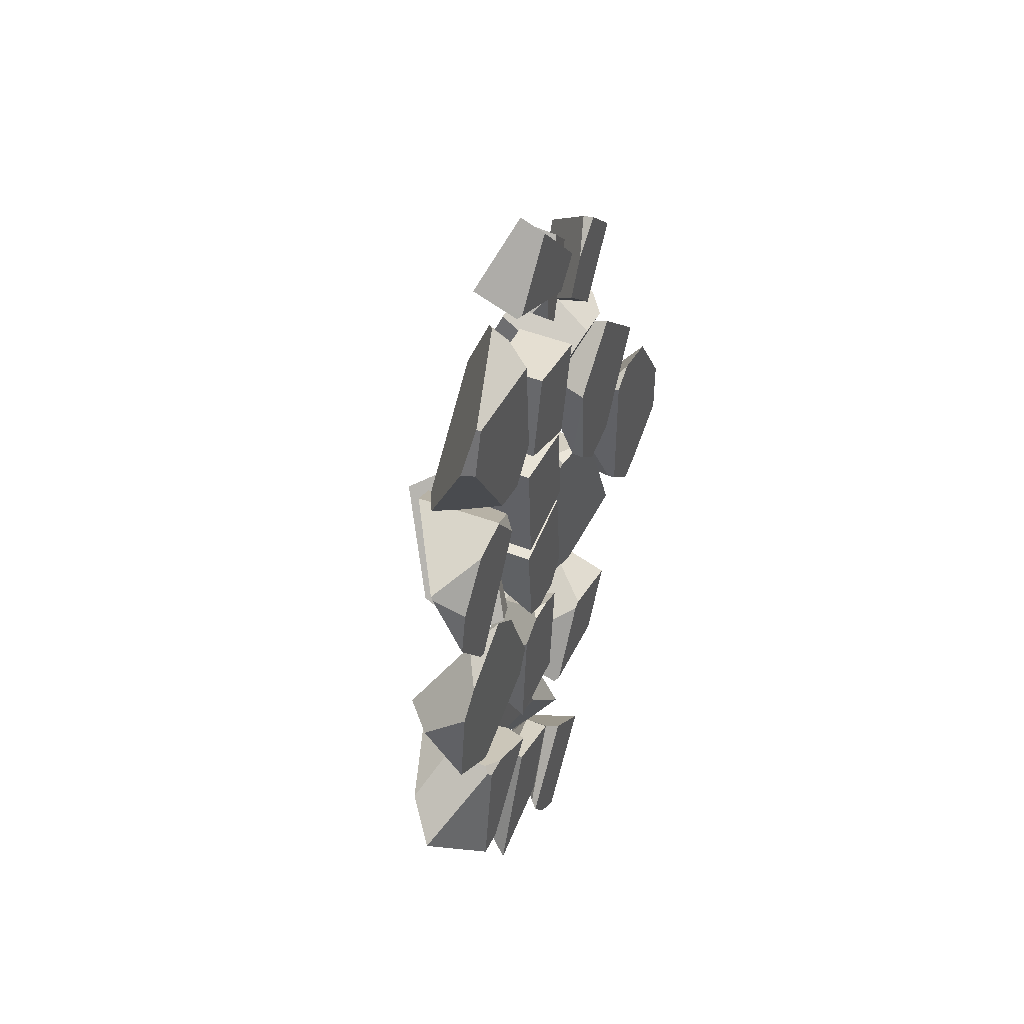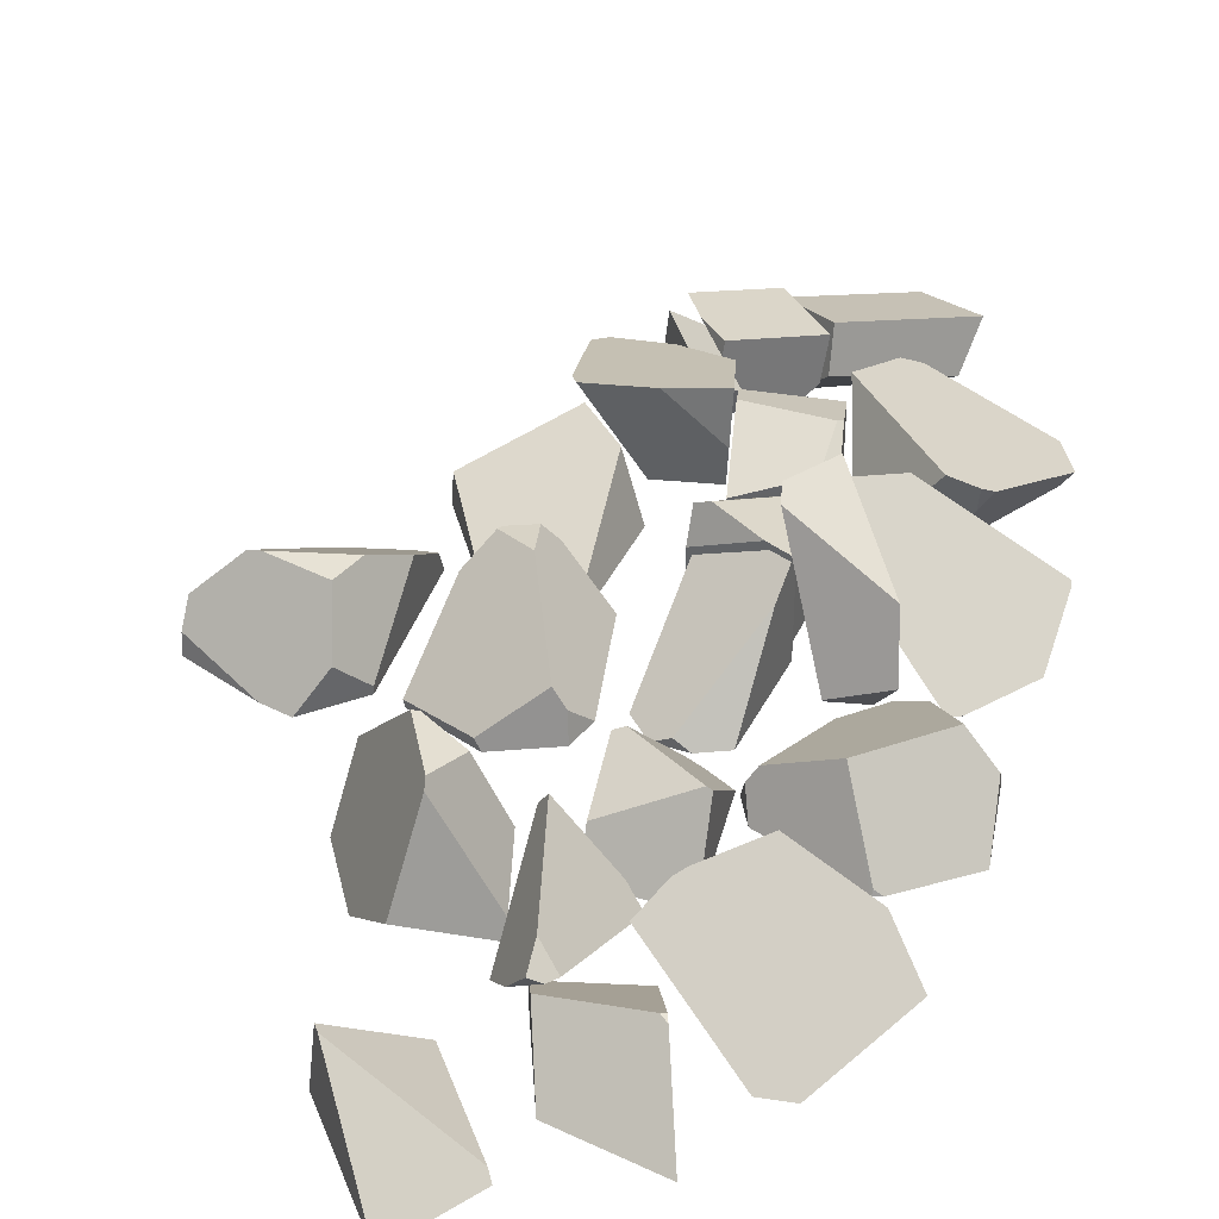
<metadata>
{"format":"obj","ext":"obj","renderer":"f3d","projection":"perspective","resolution":1024,"background":"white","views":[{"elev":47.9,"azim":-66.5,"up":"+Z"},{"elev":39.1,"azim":-161.1,"up":"+Y"}]}
</metadata>
<code>
o Cube.002_cell.019_Cube.002_cell.018
v 6.005 0.4698 19.03
v 5.925 0.06019 13.61
v 3.629 0.0602 15.77
v 5.566 2.512 13.26
v 4.631 0.05976 17.57
v 8.35 0.05941 16.94
v 6.306 0.06005 18.86
v 7.932 2.908 16.53
v 3.629 0.0602 15.77
v 5.925 0.06019 13.61
v 5.566 2.512 13.26
v 6.306 0.06005 18.86
v 4.631 0.05976 17.57
v 8.35 0.05941 16.94
v 7.932 2.908 16.53
f 1 15 11 3 13
f 13 7 1
f 7 6 15 1
f 11 2 3
f 5 9 10 14 12
f 10 4 8 14
o Cube.002_cell.018_Cube.002_cell.017
v 1.381 0.05948 -17.37
v -2.31 0.05876 -15.83
v -3.396 3.109 -19.05
v -2.31 0.7895 -15.83
v -5.13 0.06391 -22.58
v -3.746 2.968 -19.27
v -3.589 3.029 -18.89
v -0.3864 0.0627 -21.6
v 1.382 1.304 -17.37
v 0.7401 2.428 -18.9
v -2.31 0.7895 -15.83
v -3.589 3.029 -18.89
v -3.746 2.968 -19.27
v -5.13 0.06391 -22.58
v -0.3864 0.0627 -21.6
v 1.382 1.304 -17.37
v 0.7401 2.428 -18.9
f 17 29 30 16
f 31 26 17 16
f 30 25 31 16
f 26 22 21 29 17
f 23 20 28 18 32
f 18 28 27
f 27 19 24 32 18
o Cube.002_cell.017_Cube.002_cell.016
v -7.435 0.05999 0.1337
v -7.563 0.05999 7.837
v -9.574 0.06022 5.552
v -10.07 1.654 6.883
v -10.09 1.608 6.805
v -10.11 1.547 6.705
v -1.954 5.654 4.789
v -4.126 5.131 6.568
v -3.987 3.099 1.86
v -7.356 0.2326 0.04576
v -7.41 0.1867 0.01689
v -7.908 0.06031 0.4109
v -10.03 0.06003 3.285
v -9.325 0.06001 2.329
v -5.346 0.09146 8.169
v -5.4 0.0601 8.172
v -3.085 0.6352 6.316
v -3.669 0.1378 6
v -3.76 0.06001 5.951
v -1.603 3.825 4.744
v -1.61 3.822 4.735
v -4.126 5.131 6.568
v -10.07 1.654 6.883
v -10.09 1.608 6.805
v -10.11 1.547 6.705
v -3.76 0.06001 5.951
v -3.669 0.1378 6
v -1.954 5.654 4.789
v -3.987 3.099 1.86
v -7.356 0.2326 0.04576
v -7.41 0.1867 0.01689
v -7.908 0.06031 0.4109
v -10.03 0.06003 3.285
v -9.325 0.06001 2.329
v -5.4 0.0601 8.172
v -5.346 0.09146 8.169
v -3.085 0.6352 6.316
v -1.603 3.825 4.744
v -1.61 3.822 4.735
f 39 70 71 41
f 51 50 49 47 48
f 41 42 43 44 46 45 38 37 36 40 39
f 33 64 63
f 33 66 64
f 35 34 55 56
f 35 57 65
f 69 59 53 52
f 59 58 62 61 53
f 67 34 35 65 66 33 58
f 68 54 55 34 67
f 58 33 63 62
f 68 69 52 60 54
f 56 57 35
o Cube.002_cell.016_Cube.002_cell.015
v 8.587 3.816 8.586
v 12.59 1.888 5.509
v 6.688 3.315 7.104
v 6.306 0.7633 1.716
v 9.012 0.06001 9.676
v 12.88 0.06002 5.958
v 5.703 0.06001 6.922
v 9.698 0.06001 1.042
v 7.561 0.06001 0.5459
v 5.729 0.06001 6.575
v 6.075 0.06001 1.931
v 9.012 0.06001 9.676
v 12.88 0.06002 5.958
v 5.703 0.06001 6.922
v 9.698 0.06001 1.042
v 7.561 0.06001 0.5459
v 5.729 0.06001 6.575
v 6.075 0.06001 1.931
f 76 78 81 82 80 79 77
f 72 83 84 73
f 83 72 74 85
f 88 85 74 75
f 89 88 75
f 84 86 73
f 87 89 75
f 75 74 72 73 86 87
o Cube.002_cell.015_Cube.002_cell.014
v 4.456 3.577 -6.559
v 6.581 3.966 0.4272
v 6.905 1.403 -7.476
v 10.32 0.4087 -5.347
v 9.681 3.21 -1.374
v 6.177 1.712 1.357
v 8.517 1.626 0.9498
v 8.538 4.544 -0.1593
v 8.447 4.566 -0.1506
v 7.172 4.874 -0.02824
v 8.59 4.532 -0.2332
v 8.656 4.517 -0.3273
v 6.838 4.968 -1.593
v 5.704 1.102 1.325
v 7.674 0.6237 1.487
v 4.602 1.377 0.3183
v 7.937 0.5602 1.462
v 4.524 1.397 0.2469
v 8.081 0.5255 1.448
v 3.244 1.757 -5.745
v 7.029 0.8533 -7.331
v 6.599 0.9596 -7.596
v 6.519 0.9791 -7.583
v 3.681 1.662 -7.121
v 10.22 0.06454 -5.283
v 10.24 0.06001 -5.35
v 3.848 2.862 -6.742
v 8.538 4.544 -0.1593
v 8.447 4.566 -0.1506
v 7.172 4.874 -0.02824
v 8.59 4.532 -0.2332
v 8.656 4.517 -0.3273
v 6.838 4.968 -1.593
v 5.704 1.102 1.325
v 7.674 0.6237 1.487
v 4.602 1.377 0.3183
v 7.937 0.5602 1.462
v 4.524 1.397 0.2469
v 8.081 0.5255 1.448
v 3.244 1.757 -5.745
v 10.24 0.06001 -5.35
v 7.029 0.8533 -7.331
v 6.599 0.9596 -7.596
v 6.519 0.9791 -7.583
v 3.681 1.662 -7.121
v 10.22 0.06454 -5.283
v 3.848 2.862 -6.742
f 119 98 97 100 101 102
f 109 116 113
f 113 112 111 110 115 135 108 106 104 103 105 107 109
f 90 92 132 133
f 90 122 121 94 93 92
f 117 118 91 95 126 128 96
f 95 124 126
f 95 123 124
f 95 125 123
f 95 91 127 125
f 93 94 114 130
f 99 122 90 136 129 127 91
f 92 93 131 132
f 120 117 96 94
f 121 120 94
f 134 136 90 133
f 118 99 91
f 130 131 93
f 96 128 114 94
o Cube.002_cell.014_Cube.002_cell.013
v 6.222 0.06026 -10.8
v 9.243 3.031 -10.21
v 6.919 6.088 -11.78
v 5.081 5.453 -12.38
v 3.055 0.9696 -14.69
v 3.056 0.9726 -14.68
v 3.156 0.2729 -15.09
v 3.621 2.664 -12.38
v 3.384 0.06016 -14.9
v 5.78 0.05989 -11.01
v 5.775 0.102 -10.99
v 5.81 0.05996 -10.96
v 6.155 1.972 -17.13
v 8.204 0.05994 -15.38
v 9.769 3.068 -10.38
v 5.604 5.776 -14.92
v 5.684 6.017 -14.59
v 5.863 6.081 -14.25
v 7.2 6.229 -11.96
v 5.699 6.063 -14.53
v 10.18 0.05992 -12.17
v 3.055 0.9696 -14.69
v 3.056 0.9726 -14.68
v 3.156 0.2729 -15.09
v 3.621 2.664 -12.38
v 3.384 0.06016 -14.9
v 5.78 0.05989 -11.01
v 5.775 0.102 -10.99
v 5.81 0.05996 -10.96
v 6.155 1.972 -17.13
v 8.204 0.05994 -15.38
v 5.604 5.776 -14.92
v 5.684 6.017 -14.59
v 5.863 6.081 -14.25
v 7.2 6.229 -11.96
v 5.699 6.063 -14.53
v 10.18 0.05992 -12.17
v 9.769 3.068 -10.38
f 149 152 153 156 154 155 151 157 167
f 167 162 143 149
f 162 163 148 147 144 142 141 143
f 161 164 138 139 140
f 159 161 140 172 169
f 137 165 146 173
f 137 138 164 165
f 138 137 173 174
f 140 139 170 172
f 139 138 174 171
f 160 158 168 166
f 169 168 158 159
f 171 170 139
f 173 146 145 150
o Cube.002_cell.013_Cube.002_cell.012
v -2.006 0.06 15.89
v -7.366 0.06001 16.57
v -8.051 0.06093 14.2
v -4.969 0.06036 9.082
v -1.59 1.2 16.94
v -6.092 2.258 8.915
v -3.156 1.447 8.423
v -1.862 1.923 17.67
v -1.078 2.423 17.03
v -7.496 0.2219 16.74
v -8.549 0.5952 14.53
v -4.986 3.976 8.35
v -6.681 3.114 9.101
v -6.222 3.405 8.728
v -0.1577 4.032 13.27
v -1.647 0.05973 10.26
v -1.443 0.4161 9.43
v -1.49 0.4156 9.382
v -3.148 0.06016 8.682
v -2.788 0.2265 8.572
v -3.025 0.1169 8.644
v -1.862 1.923 17.67
v -1.078 2.423 17.03
v -7.496 0.2219 16.74
v -8.549 0.5952 14.53
v -6.681 3.114 9.101
v -6.222 3.405 8.728
v -4.986 3.976 8.35
v -0.1577 4.032 13.27
v -1.647 0.05973 10.26
v -1.443 0.4161 9.43
v -1.49 0.4156 9.382
v -3.148 0.06016 8.682
v -2.788 0.2265 8.572
v -3.025 0.1169 8.644
f 192 191 190 193 195 194
f 186 188 187 185 184 182 183 189
f 209 207 178 180 201 202 181
f 196 198 176 175 179
f 180 200 201
f 199 200 180 178 177
f 178 207 204 175 176 177
f 176 198 199 177
f 206 208 181
f 197 179 175 204 205 203
f 208 209 181
f 205 206 181 202 203
f 197 196 179
o Cube.002_cell.012_Cube.002_cell.011
v -2.657 2.02 -6.384
v -5.661 3.558 -6.815
v -8.827 3.705 -4.139
v -6.92 1.117 -0.4393
v -7.323 0.293 -9.027
v -10.25 2.303 -4.523
v -5.47 0.08804 0.376
v -3.87 0.08641 -1.129
v -3.815 0.08635 -1.181
v -1.898 0.07527 -5.906
v -2.617 0.06951 -7.304
v -8.723 0.07608 -1.448
v -10.58 0.0561 -6.698
v -9.967 0.06992 -2.652
v -10.56 0.05609 -6.712
v -7.685 0.05447 -8.998
v -7.294 0.05481 -9.131
v -7.266 0.0549 -9.12
v -1.938 0.2227 -5.985
v -2.236 1.306 -6.562
v -8.723 0.07608 -1.448
v -5.47 0.08804 0.376
v -3.87 0.08641 -1.129
v -3.815 0.08635 -1.181
v -1.898 0.07527 -5.906
v -10.58 0.0561 -6.698
v -9.967 0.06992 -2.652
v -10.56 0.05609 -6.712
v -7.685 0.05447 -8.998
v -7.294 0.05481 -9.131
v -7.266 0.0549 -9.12
v -2.617 0.06951 -7.304
v -1.938 0.2227 -5.985
v -2.236 1.306 -6.562
f 220 229 228 219
f 219 218 217 216 221 223 222 224 225 226 227 220
f 213 230 231
f 243 241 240 211 210
f 215 235 236
f 231 232 233 210 211 212 213
f 242 243 210
f 240 239 214 211
f 214 238 237 235 215 212 211
f 233 234 242 210
f 212 215 236 230 213
f 239 238 214
o Cube.002_cell.011_Cube.002_cell.010
v 3.867 0.06002 12.39
v -0.03766 0.06001 13.26
v -0.3277 2.644 8.529
v -0.3348 3.566 10.81
v -0.03767 2.687 13.26
v -0.1199 2.821 12.89
v -0.5458 3.511 10.97
v -1.021 0.06001 8.833
v -0.9419 2.561 9.189
v -1.021 2.347 8.832
v -1.021 2.371 8.833
v 3.867 2.942 12.39
v 3.586 3.398 11.13
v 2.713 0.06003 7.194
v 2.713 1.87 7.194
v 2.713 1.876 7.194
v -0.03767 2.687 13.26
v -0.1199 2.821 12.89
v -0.5458 3.511 10.97
v -0.9419 2.561 9.189
v -1.021 0.06001 8.833
v -1.021 2.347 8.832
v -1.021 2.371 8.833
v 3.867 2.942 12.39
v 3.586 3.398 11.13
v 2.713 0.06003 7.194
v 2.713 1.87 7.194
v 2.713 1.876 7.194
f 244 269 270 259 268 267
f 244 267 248 245
f 245 251 269 244
f 248 249 250 252 254 253 251 245
f 264 265 258 257
f 246 266 263 247
f 262 261 247
f 263 262 247
f 247 261 260 255 256
f 265 266 246 271 258
f 256 271 246 247
o Cube.002_cell.010_Cube.002_cell.009
v -2.234 3.93 -14.15
v -6.565 2.852 -11.48
v -1.298 3.043 -15.62
v -2.123 3.94 -14.37
v -2.619 4.245 -13.91
v -2.166 3.986 -14.3
v -2.733 4.289 -13.84
v -8.807 3.941 -13.4
v -5.023 5.157 -12.42
v -6.22 0.06212 -18.64
v -10.58 2.378 -15.1
v -7.672 0.06001 -18.43
v -5.327 0.1115 -12.26
v -6.702 0.3246 -11.8
v -6.456 0.5399 -11.56
v -6.754 0.2789 -11.85
v -6.718 0.2501 -11.89
v -6.54 0.1083 -12.09
v -1.482 1.323 -14.64
v -1.483 1.315 -14.63
v -1.487 1.304 -14.63
v -1.984 0.1105 -14.33
v -1.298 3.043 -15.62
v -2.123 3.94 -14.37
v -2.619 4.245 -13.91
v -2.166 3.986 -14.3
v -2.733 4.289 -13.84
v -5.023 5.157 -12.42
v -8.807 3.941 -13.4
v -10.58 2.378 -15.1
v -7.672 0.06001 -18.43
v -6.456 0.5399 -11.56
v -5.327 0.1115 -12.26
v -6.754 0.2789 -11.85
v -6.718 0.2501 -11.89
v -6.54 0.1083 -12.09
v -6.702 0.3246 -11.8
v -1.482 1.323 -14.64
v -1.483 1.315 -14.63
v -1.487 1.304 -14.63
v -6.22 0.06212 -18.64
v -1.984 0.1105 -14.33
f 274 290 291 292 313 281
f 284 286 285 305 306 289
f 281 283 282 279 280 278 276 277 275 274
f 272 296 298 311 310
f 273 308 303
f 304 293 311 298 299 273 303
f 273 299 300
f 272 310 309 295 297
f 309 294 295
f 297 296 272
f 300 301 287 308 273
f 304 307 302 312 293
f 288 287 301 302
f 307 288 302
o Cube.002_cell.009_Cube.002_cell.008
v -3.285 0.6517 -1.029
v -2.134 2.006 3.533
v -2.455 1.601 2.322
v -3.317 0.5156 -0.9216
v -4.852 0.06425 -0.03319
v -3.393 0.4932 -0.8779
v -2.099 6.73 4.777
v -0.6266 6.836 2.457
v -0.8626 6.54 1.57
v -5.441 4.342 0.3921
v -5.855 1.624 -0.7689
v -5.851 1.616 -0.7654
v -0.8227 4.843 5.737
v -2.134 2.006 3.533
v -2.455 1.601 2.322
v -3.317 0.5156 -0.9216
v -4.852 0.06425 -0.03319
v -3.393 0.4932 -0.8779
v -2.099 6.73 4.777
v -0.6266 6.836 2.457
v -0.8626 6.54 1.57
v -5.441 4.342 0.3921
v -5.855 1.624 -0.7689
v -5.851 1.616 -0.7654
v -0.8227 4.843 5.737
f 315 326 320 335 336 337 318
f 320 321 322 335
f 318 319 317 316 315
f 314 329 331 325 324
f 328 329 314
f 333 332 338
f 331 330 325
f 333 338 327 328 314 334
f 324 323 334 314
o Cube.002_cell.008_Cube.002_cell.007
v -0.2363 4.545 1.968
v -0.8511 2.645 7.676
v 1.986 4.968 2.96
v -1.602 2.371 7.778
v -1.602 0.06002 7.778
v -1.246 4.265 1.811
v -1.246 0.06001 1.81
v 2.438 1.876 7.227
v 2.438 0.06002 7.227
v 2.685 4.659 3.075
v 2.724 3.171 2.426
v 2.724 0.06002 2.426
v -1.602 2.371 7.778
v -1.246 4.265 1.811
v -1.602 0.06002 7.778
v -1.246 0.06001 1.81
v 2.438 0.06002 7.227
v 2.438 1.876 7.227
v 2.685 4.659 3.075
v 2.724 3.171 2.426
v 2.724 0.06002 2.426
f 347 343 345 350
f 350 349 348 346 347
f 343 342 344 345
f 352 351 340 341 339
f 357 358 339 341
f 359 354 352 339 358
f 353 355 356 340 351
f 356 357 341 340
o Cube.002_cell.007_Cube.002_cell.006
v 4.677 4.428 13.15
v 2.413 0.8357 16.45
v 3.644 0.9674 13.84
v 1.711 1.361 15.84
v 1.482 3.391 16.28
v 2.367 0.787 15.12
v 4.746 3.811 13.02
v 6.996 4.056 16.09
v 6.049 4.29 14.51
v 7.138 4.02 16.32
v 6.16 1.497 17.06
v 4.4 1.248 18.81
v 4.194 3.064 19.21
v 4.959 3.889 13.26
v 1.482 3.391 16.28
v 1.711 1.361 15.84
v 2.367 0.787 15.12
v 3.644 0.9674 13.84
v 4.746 3.811 13.02
v 6.049 4.29 14.51
v 6.996 4.056 16.09
v 7.138 4.02 16.32
v 6.16 1.497 17.06
v 4.4 1.248 18.81
v 4.194 3.064 19.21
v 4.959 3.889 13.26
f 379 385 366 360
f 374 372 369 380 379 360
f 372 371 370 369
f 366 362 365 363 374 360
f 383 384 364 375 361
f 367 381 382 377 378 373
f 382 383 361 376 377
f 373 368 367
f 375 376 361
o Cube.002_cell.006_Cube.002_cell.005
v -0.5449 4.545 1.529
v 0.9618 0.513 -4.381
v -1.542 0.06004 1.337
v -1.542 4.266 1.338
v -1.499 4.744 0.8873
v -1.052 0.06005 -3.803
v -1.367 3.928 -0.4947
v -1.371 3.947 -0.4625
v 2.404 3.167 2.094
v 2.404 0.06006 2.094
v 0.2536 0.06006 -4.418
v 2.904 0.06008 -3.163
v 1.797 0.06007 -4.34
v 1.847 0.06007 -4.287
v -1.542 4.266 1.338
v -1.542 0.06004 1.337
v 2.904 0.06008 -3.163
v 2.404 3.167 2.094
v -1.499 4.744 0.8873
v -1.052 0.06005 -3.803
v -1.367 3.928 -0.4947
v -1.371 3.947 -0.4625
v 2.404 0.06006 2.094
v 0.2536 0.06006 -4.418
v 1.797 0.06007 -4.34
v 1.847 0.06007 -4.287
f 408 388 405 396 410 411 402
f 402 394 408
f 388 389 390 393 406 405
f 387 398 409
f 403 397 399 407 404 386
f 404 400 386
f 403 386 400 401 395
f 399 398 387 392 407
f 387 409 391 392
o Cube.002_cell.005_Cube.002_cell.004
v 2.662 0.05998 -27.44
v -0.05 0.05998 -24.43
v 0.2163 0.4173 -24.1
v 3.346 0.8314 -20.22
v 3.356 0.7791 -20.21
v 3.501 0.06005 -20.03
v 1.125 0.05998 -26.2
v 6.485 0.06004 -22.7
v 6.326 0.06004 -22.56
v 2.662 0.5841 -27.44
v 5.4 4.252 -24.05
v 5.438 4.257 -24
v 5.63 4.282 -23.76
v -0.05 0.05998 -24.43
v 0.2163 0.4173 -24.1
v 3.346 0.8314 -20.22
v 3.356 0.7791 -20.21
v 3.501 0.06005 -20.03
v 1.125 0.05998 -26.2
v 6.485 0.06004 -22.7
v 6.326 0.06004 -22.56
v 2.662 0.5841 -27.44
v 5.4 4.252 -24.05
v 5.438 4.257 -24
v 5.63 4.282 -23.76
f 419 420 417 413 430 412
f 430 433 412
f 433 422 423 424 419 412
f 417 416 415 414 413
f 428 429 432
f 432 431 436 427 428
f 421 418 425 426 434
f 436 435 427
f 435 434 426 427
o Cube.002_cell.004_Cube.002_cell.003
v 8.791 0.8774 11.66
v 9.524 2.264 11.34
v 7.824 0.06002 11.23
v 6.03 0.06001 11.48
v 3.732 0.5366 10.6
v 3.177 1.341 8.654
v 5.899 1.523 7.817
v 9.253 3.451 13.35
v 6.775 3.452 13.69
v 9.724 3.763 12.5
v 8.568 5.937 7.179
v 8.137 6.264 6.415
v 4.106 4.005 12.67
v 2.977 5.642 8.701
v 5.297 6.075 7.289
v 3.022 3.186 8.414
v 7.824 0.06002 11.23
v 6.03 0.06001 11.48
v 3.732 0.5366 10.6
v 5.899 1.523 7.817
v 3.177 1.341 8.654
v 9.253 3.451 13.35
v 6.775 3.452 13.69
v 9.724 3.763 12.5
v 8.568 5.937 7.179
v 8.137 6.264 6.415
v 5.297 6.075 7.289
v 4.106 4.005 12.67
v 2.977 5.642 8.701
v 3.022 3.186 8.414
f 441 464 450 466 442
f 464 445 444 446 461 462 451 450
f 442 443 439 440 441
f 454 453 437 458 459
f 457 452 463 448 456
f 452 465 463
f 458 437 438 460
f 449 455 454 459
f 447 460 438
f 447 438 437 453 456 448
o Cube.002_cell.003_Cube.002_cell.002
v 16.59 4.05 -3.656
v 11.55 3.06 -0.9108
v 11.64 1.285 1.567
v 12.55 1.83 -6.074
v 11.52 0.4186 -5.039
v 12.63 4.106 -2.676
v 16.04 4.172 -3.681
v 13.15 4.103 -4.319
v 13.11 0.1634 2.758
v 13.07 0.1628 2.767
v 11.68 0.1262 2.11
v 11.68 0.126 2.083
v 11.66 0.1183 1.262
v 15.73 0.2144 1.983
v 18.61 0.2396 -2.369
v 11.52 0.05953 -5.036
v 13.68 0.08882 -7.097
v 13.94 0.09523 -7.038
v 18.54 0.2109 -5.446
v 15.05 0.1219 -6.792
v 13.44 0.08559 -6.87
v 18.52 2.277 -4.537
v 18.53 1.19 -5.318
v 16.04 4.172 -3.681
v 12.63 4.106 -2.676
v 18.52 2.277 -4.537
v 18.53 1.19 -5.318
v 13.15 4.103 -4.319
v 15.73 0.2144 1.983
v 13.11 0.1634 2.758
v 13.07 0.1628 2.767
v 11.68 0.1262 2.11
v 11.68 0.126 2.083
v 11.66 0.1183 1.262
v 11.52 0.05953 -5.036
v 18.61 0.2396 -2.369
v 13.68 0.08882 -7.097
v 13.94 0.09523 -7.038
v 18.54 0.2109 -5.446
v 15.05 0.1219 -6.792
v 13.44 0.08559 -6.87
f 485 489 488 481
f 481 480 475 476 477 478 479 482 487 483 484 486 485
f 474 472 473
f 471 470 503 507
f 493 504 503 470 494 490 467 492
f 491 494 470 471 468
f 495 502 492 467
f 469 497 496 495 467 490 491 468
f 469 498 497
f 469 468 499 498
f 500 499 468 471
f 506 504 493
f 493 505 506
f 501 500 471
f 507 501 471
o Cube.002_cell.002_Cube.002_cell.001
v -2.607 0.06035 19.74
v 2.228 0.06027 17.32
v 1.978 1.167 16.2
v 1.334 1.873 15.72
v 1.335 1.898 15.73
v 1.407 3.818 16.48
v -2.814 0.2192 19.66
v -3.304 2.204 21.07
v -3.224 1.882 20.84
v 4.153 2.669 19.16
v 4.087 0.9353 18.48
v 4.087 0.9272 18.48
v 3.582 0.05962 18.67
v 0.01561 0.05958 22.67
v -0.2552 1.159 23.45
v 1.334 1.873 15.72
v 1.335 1.898 15.73
v 1.407 3.818 16.48
v -2.814 0.2192 19.66
v -3.304 2.204 21.07
v -3.224 1.882 20.84
v 4.153 2.669 19.16
v 4.087 0.9353 18.48
v 4.087 0.9272 18.48
v 3.582 0.05962 18.67
v 0.01561 0.05958 22.67
v -0.2552 1.159 23.45
f 515 522 517 513
f 522 521 520 519 518 517
f 513 512 511 514 516 515
f 533 534 527 528 508
f 524 525 529 530
f 523 510 509 508 526
f 531 532 509 510
f 533 508 509 532
f 530 531 510 523 524
f 528 526 508
o Cube.002_cell.001_Cube.002_cell.000
v 0.9581 2.85 -18.71
v 0.05173 2.586 -18.11
v 1.009 3.522 -17.53
v 0.4083 2.586 -18.54
v 1.957 1.318 -17.88
v 3.187 2.998 -11.45
v 0.1378 0.8539 -11.74
v -0.6734 0.05999 -12.22
v 2.967 0.06085 -16.6
v -0.6691 0.05999 -12.23
v 2.707 3.811 -11.73
v 1.009 3.522 -17.53
v 0.05173 2.586 -18.11
v 1.957 1.318 -17.88
v 0.4083 2.586 -18.54
v 3.187 2.998 -11.45
v 0.1378 0.8539 -11.74
v -0.6734 0.05999 -12.22
v 2.967 0.06085 -16.6
v -0.6691 0.05999 -12.23
v 2.707 3.811 -11.73
f 535 549 547 546
f 548 549 535
f 546 555 550 543 548 535
f 550 551 542 544 543
f 536 552 541 545 537
f 536 538 554 552
f 553 554 538 539
f 541 540 545
o Cube.002_cell_Cube.002_cell.020
v -1.78 3.45 -9.415
v 1.707 2.985 -6.981
v 0.3266 0.5137 -5.095
v -1.689 0.06001 -5.729
v -2.229 0.06002 -11.7
v -2.028 3.377 -9.474
v -2.03 3.341 -9.497
v 2.33 0.06001 -5.705
v 2.206 2.767 -7.077
v 2.202 2.754 -7.116
v 1.801 0.06001 -11.55
v -0.4746 0.06001 -5.053
v -0.3785 0.06001 -5
v 1.902 1.721 -10.43
v 1.155 0.06001 -5.208
v 2.178 0.06001 -5.641
v -2.028 3.377 -9.474
v -1.689 0.06001 -5.729
v -2.03 3.341 -9.497
v -2.229 0.06002 -11.7
v 2.202 2.754 -7.116
v 1.902 1.721 -10.43
v 2.33 0.06001 -5.705
v 2.206 2.767 -7.077
v -0.4746 0.06001 -5.053
v -0.3785 0.06001 -5
v 1.155 0.06001 -5.208
v 1.801 0.06001 -11.55
v 2.178 0.06001 -5.641
f 563 571 582 568 580 559 560 566
f 566 569 565 564 563
f 559 561 562 560
f 557 579 576 556
f 558 570 584
f 556 576 577
f 577 583 575 574
f 558 584 578 579 557
f 581 570 558
f 574 572 556 577
f 567 581 558 557 556 572 573

</code>
